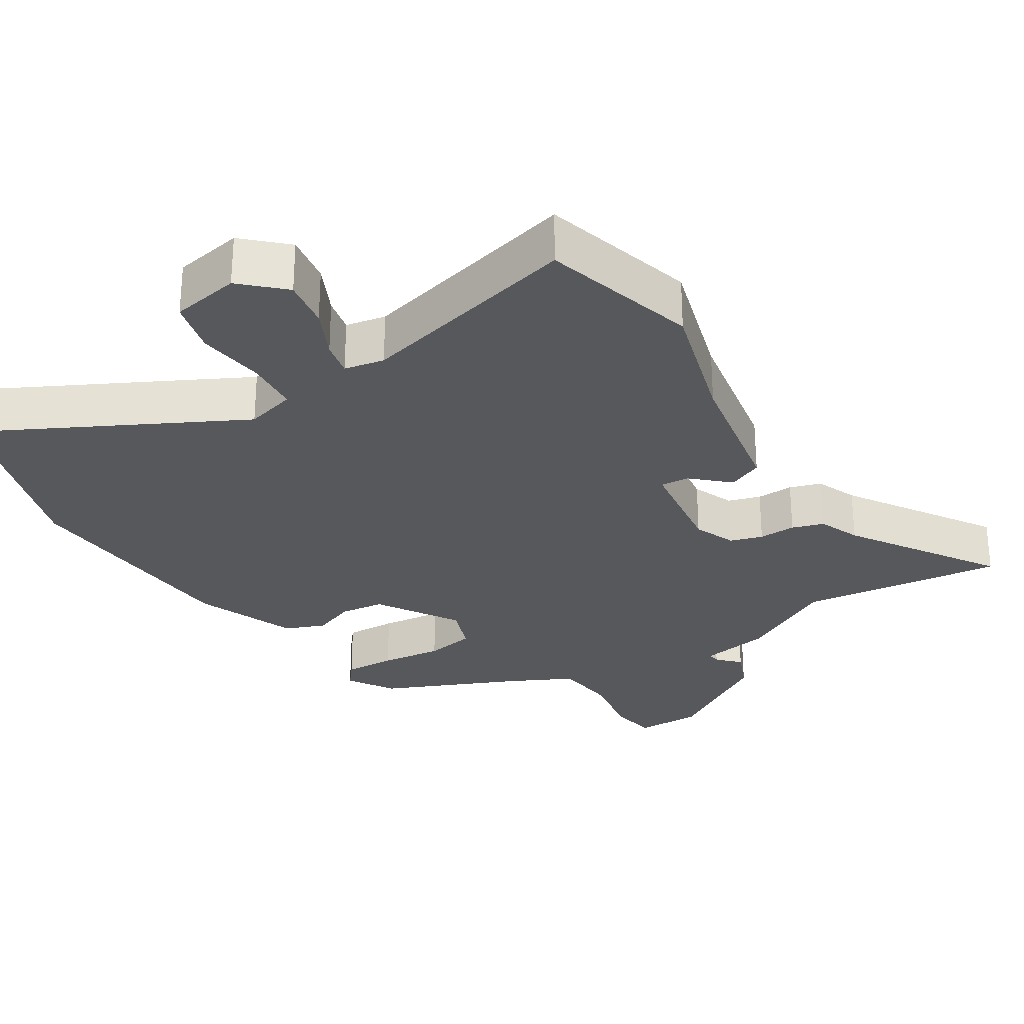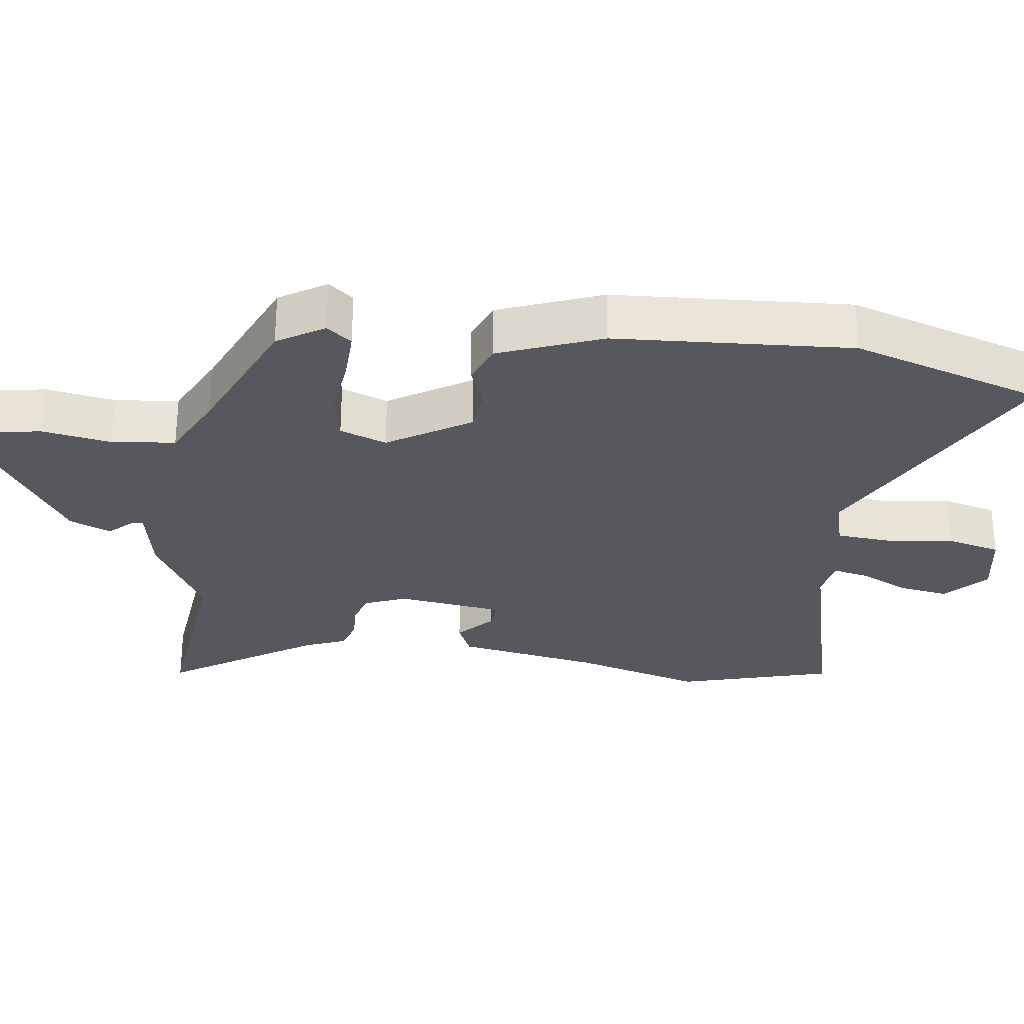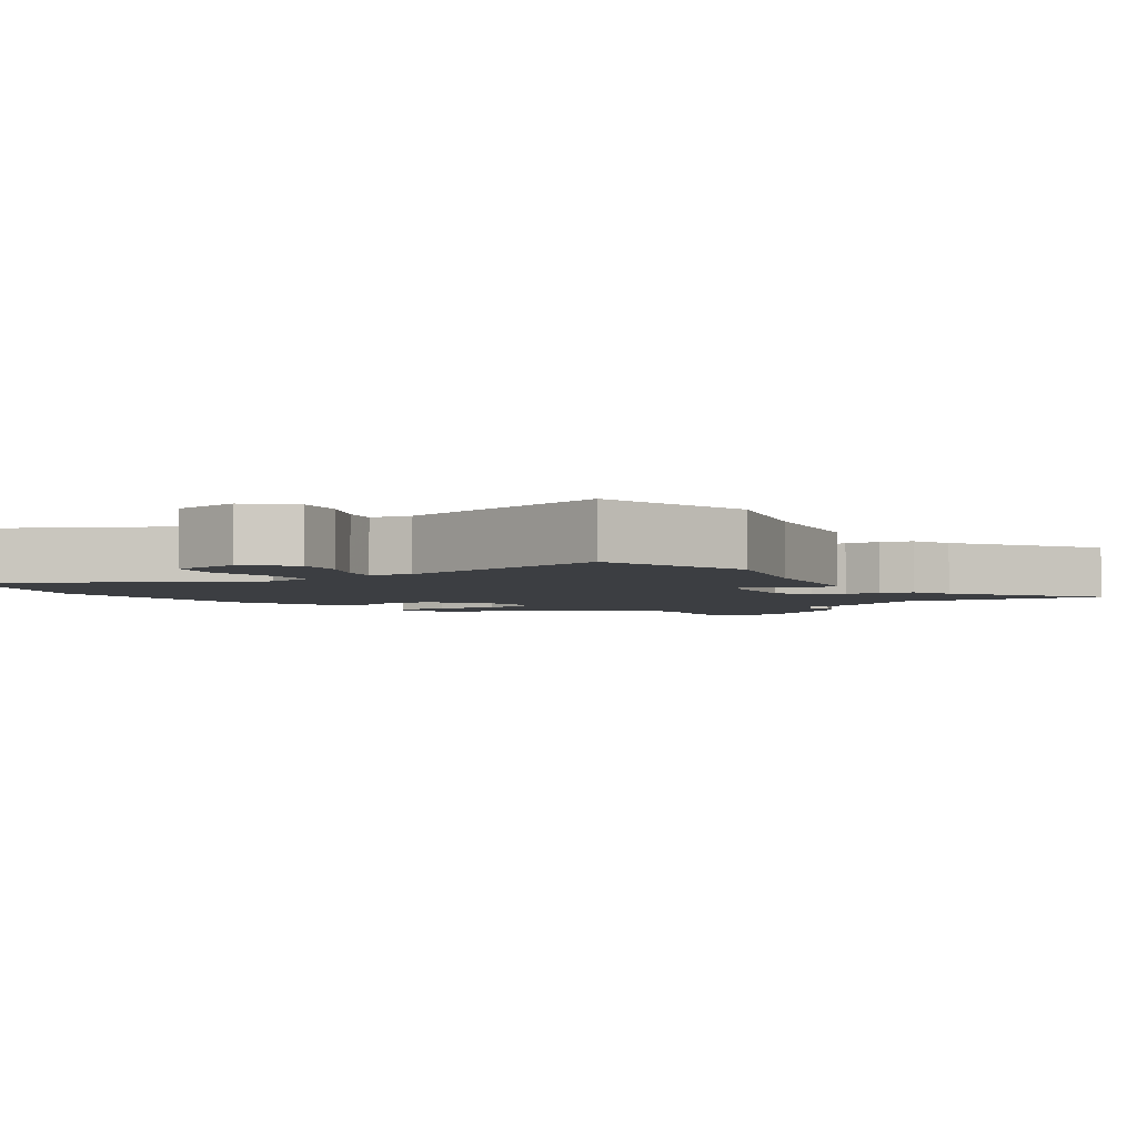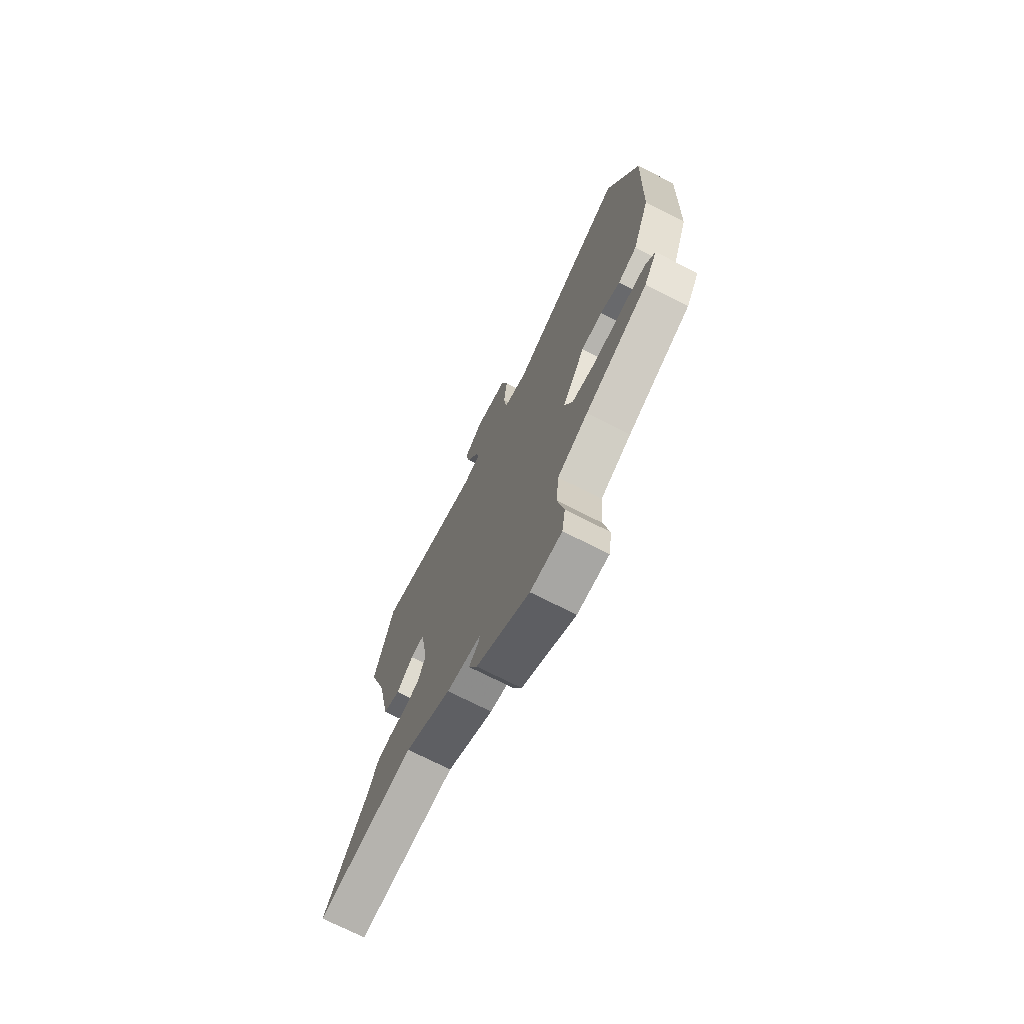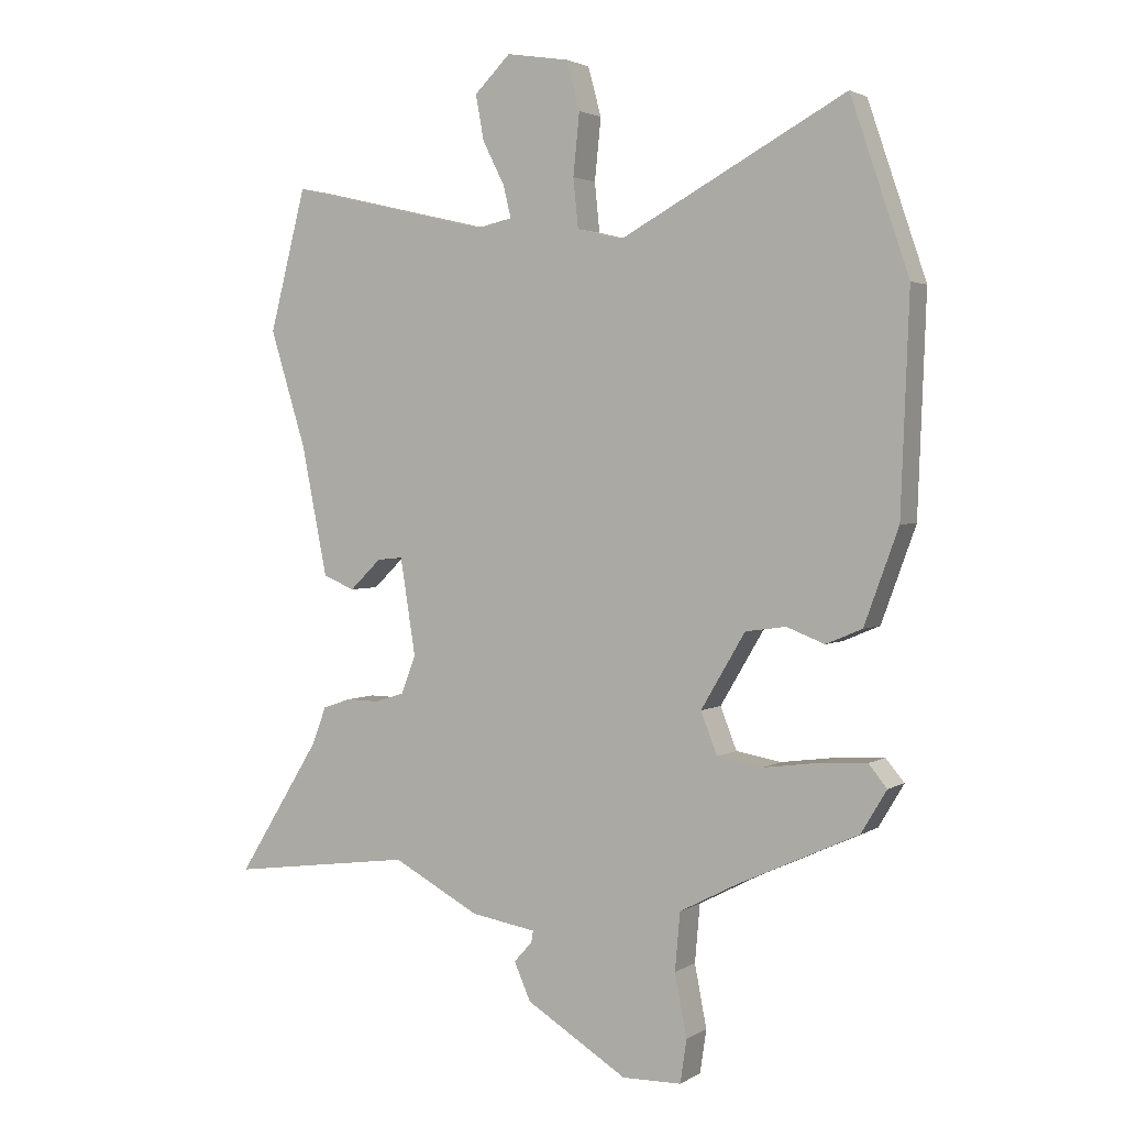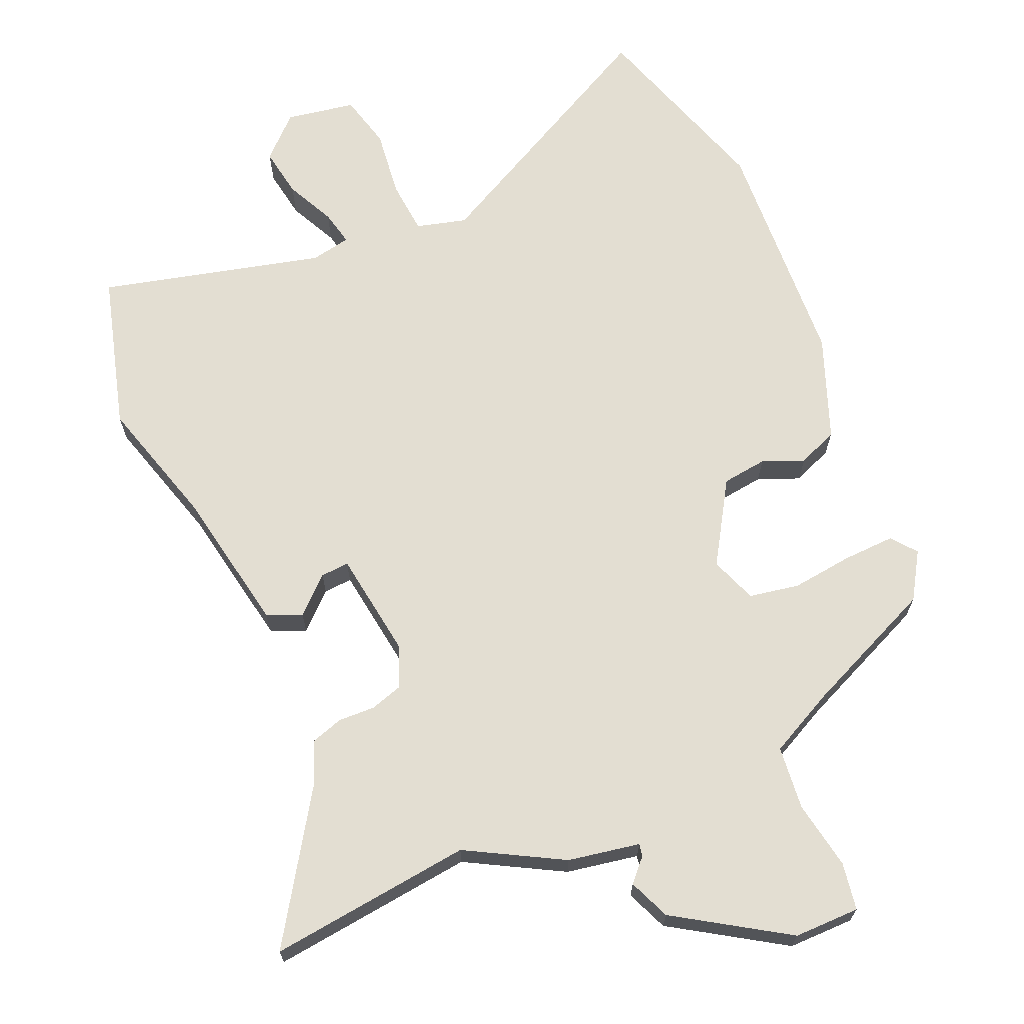
<metadata>
{"format":"obj","ext":"obj","renderer":"f3d","projection":"perspective","resolution":1024,"background":"white","views":[{"elev":-28.3,"azim":33.3,"up":"+Y"},{"elev":-28.9,"azim":-96.3,"up":"+Y"},{"elev":-3.3,"azim":35.0,"up":"+Y"},{"elev":-73.0,"azim":-116.9,"up":"+Z"},{"elev":2.6,"azim":-152.0,"up":"+Z"},{"elev":67.7,"azim":157.6,"up":"+Y"}]}
</metadata>
<code>
v 0.479 0.07 0.58
v 0.537 0.07 0.357
v 0.48 0.07 0.173
v 0.439 0.07 -0.031
v 0.389 0.07 -0.052
v 0.339 0.07 -0.004
v 0.298 0.07 0
v 0.274 0.07 -0.152
v 0.297 0.07 -0.212
v 0.343 0.07 -0.227
v 0.396 0.07 -0.226
v 0.441 0.07 -0.241
v 0.464 0.07 -0.301
v 0.596 0.07 -0.513
v 0.305 0.07 -0.474
v 0.167 0.07 -0.547
v 0.064 0.07 -0.564
v 0.067 0.07 -0.582
v 0.096 0.07 -0.614
v 0.07 0.07 -0.673
v -0.09 0.07 -0.771
v -0.184 0.07 -0.769
v -0.194 0.07 -0.701
v -0.175 0.07 -0.603
v -0.183 0.07 -0.512
v -0.275 0.07 -0.464
v -0.465 0.07 -0.377
v -0.505 0.07 -0.31
v -0.476 0.07 -0.275
v -0.402 0.07 -0.279
v -0.314 0.07 -0.291
v -0.242 0.07 -0.279
v -0.216 0.07 -0.213
v -0.286 0.07 -0.095
v -0.35 0.07 -0.086
v -0.41 0.07 -0.109
v -0.467 0.07 -0.085
v -0.521 0.07 0.063
v -0.534 0.07 0.401
v -0.442 0.07 0.671
v -0.085 0.07 0.478
v -0.013 0.07 0.496
v -0.005 0.07 0.573
v -0.015 0.07 0.67
v 0.006 0.07 0.747
v 0.105 0.07 0.763
v 0.162 0.07 0.707
v 0.149 0.07 0.636
v 0.114 0.07 0.567
v 0.102 0.07 0.517
v 0.159 0.07 0.505
v 0.479 0 0.58
v 0.537 0 0.357
v 0.48 0 0.173
v 0.439 0 -0.031
v 0.389 0 -0.052
v 0.339 0 -0.004
v 0.298 0 0
v 0.274 0 -0.152
v 0.297 0 -0.212
v 0.343 0 -0.227
v 0.396 0 -0.226
v 0.441 0 -0.241
v 0.464 0 -0.301
v 0.596 0 -0.513
v 0.305 0 -0.474
v 0.167 0 -0.547
v 0.064 0 -0.564
v 0.067 0 -0.582
v 0.096 0 -0.614
v 0.07 0 -0.673
v -0.09 0 -0.771
v -0.184 0 -0.769
v -0.194 0 -0.701
v -0.175 0 -0.603
v -0.183 0 -0.512
v -0.275 0 -0.464
v -0.465 0 -0.377
v -0.505 0 -0.31
v -0.476 0 -0.275
v -0.402 0 -0.279
v -0.314 0 -0.291
v -0.242 0 -0.279
v -0.216 0 -0.213
v -0.286 0 -0.095
v -0.35 0 -0.086
v -0.41 0 -0.109
v -0.467 0 -0.085
v -0.521 0 0.063
v -0.534 0 0.401
v -0.442 0 0.671
v -0.085 0 0.478
v -0.013 0 0.496
v -0.005 0 0.573
v -0.015 0 0.67
v 0.006 0 0.747
v 0.105 0 0.763
v 0.162 0 0.707
v 0.149 0 0.636
v 0.114 0 0.567
v 0.102 0 0.517
v 0.159 0 0.505
f 46 47 48 49
f 46 49 50
f 43 44 45 46
f 42 43 46 50
f 41 42 50 51
f 39 40 41
f 38 39 41 51
f 35 36 37 38
f 34 35 38 51
f 28 29 30 31
f 26 27 28 31
f 25 26 31 32
f 21 22 23 24
f 21 24 25
f 18 19 20 21
f 17 18 21 25
f 15 16 17 25
f 13 14 15
f 10 11 12 13
f 9 10 13 15
f 8 9 15 25
f 3 4 5 6
f 3 6 7
f 2 3 7
f 1 2 7
f 33 34 51 1
f 7 8 25 32
f 1 7 32 33
f 100 99 98 97
f 101 100 97
f 97 96 95 94
f 101 97 94 93
f 102 101 93 92
f 92 91 90
f 102 92 90 89
f 89 88 87 86
f 102 89 86 85
f 82 81 80 79
f 82 79 78 77
f 83 82 77 76
f 75 74 73 72
f 76 75 72
f 72 71 70 69
f 76 72 69 68
f 76 68 67 66
f 66 65 64
f 64 63 62 61
f 66 64 61 60
f 76 66 60 59
f 57 56 55 54
f 58 57 54
f 58 54 53
f 58 53 52
f 52 102 85 84
f 83 76 59 58
f 84 83 58 52
f 1 52 53 2
f 2 53 54 3
f 3 54 55 4
f 4 55 56 5
f 5 56 57 6
f 6 57 58 7
f 7 58 59 8
f 8 59 60 9
f 9 60 61 10
f 10 61 62 11
f 11 62 63 12
f 12 63 64 13
f 13 64 65 14
f 14 65 66 15
f 15 66 67 16
f 16 67 68 17
f 17 68 69 18
f 18 69 70 19
f 19 70 71 20
f 20 71 72 21
f 21 72 73 22
f 22 73 74 23
f 23 74 75 24
f 24 75 76 25
f 25 76 77 26
f 26 77 78 27
f 27 78 79 28
f 28 79 80 29
f 29 80 81 30
f 30 81 82 31
f 31 82 83 32
f 32 83 84 33
f 33 84 85 34
f 34 85 86 35
f 35 86 87 36
f 36 87 88 37
f 37 88 89 38
f 38 89 90 39
f 39 90 91 40
f 40 91 92 41
f 41 92 93 42
f 42 93 94 43
f 43 94 95 44
f 44 95 96 45
f 45 96 97 46
f 46 97 98 47
f 47 98 99 48
f 48 99 100 49
f 49 100 101 50
f 50 101 102 51
f 51 102 52 1

</code>
